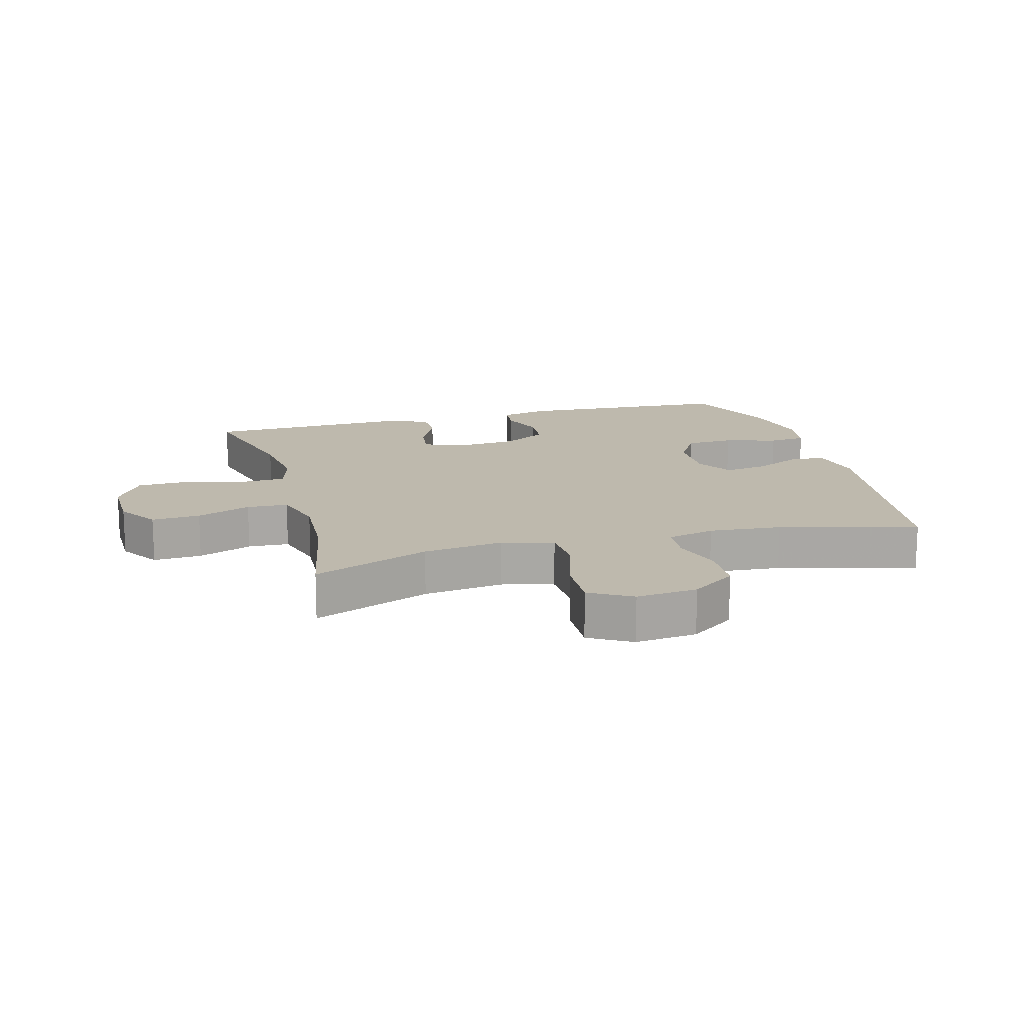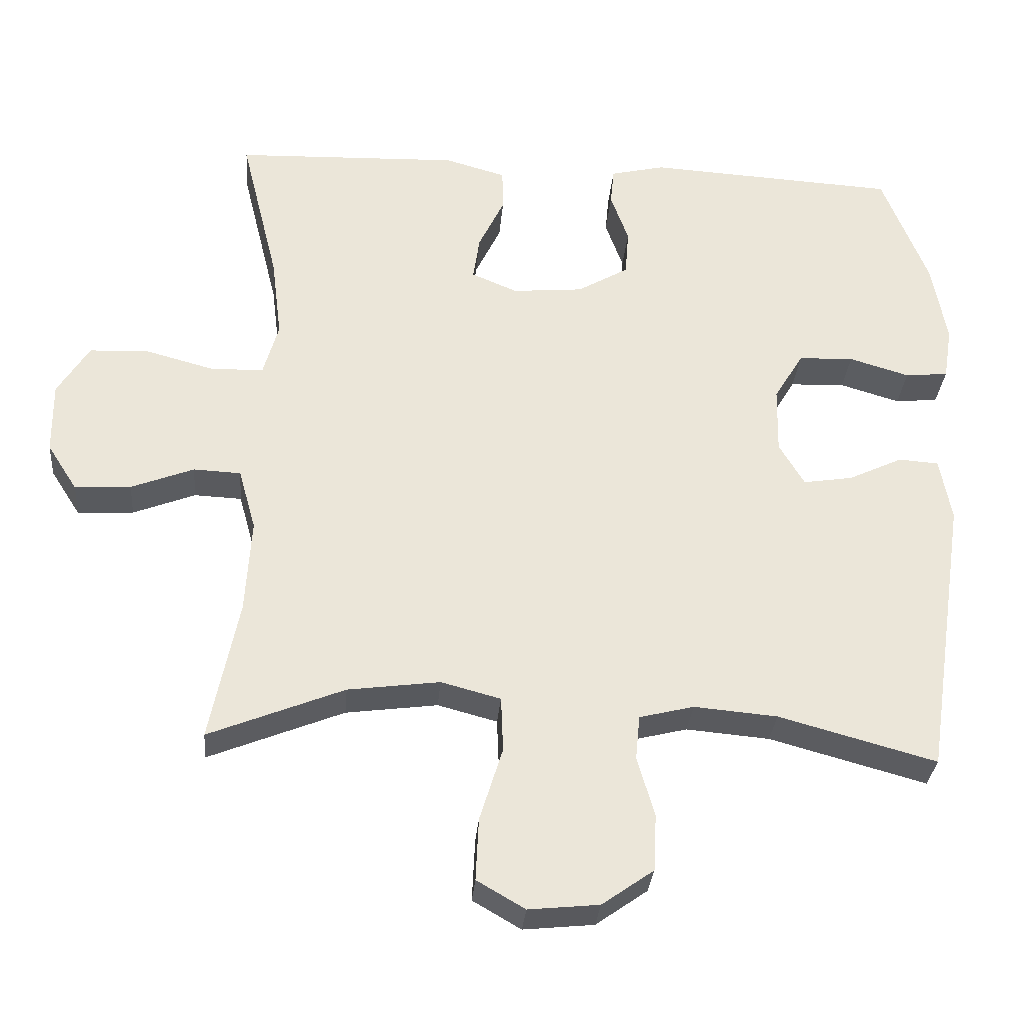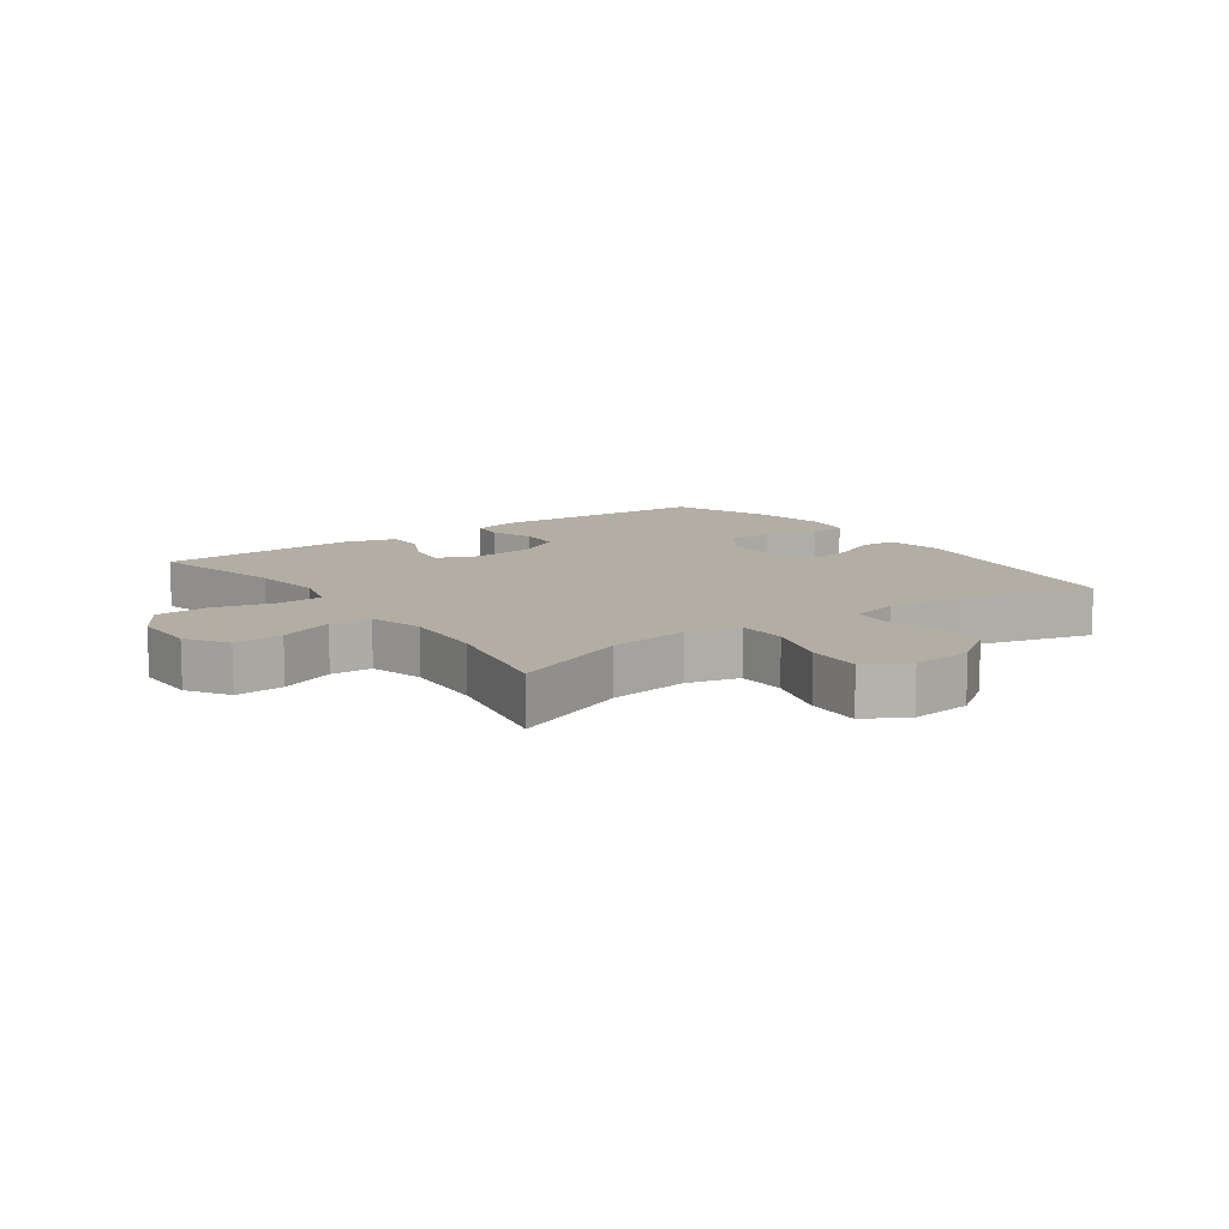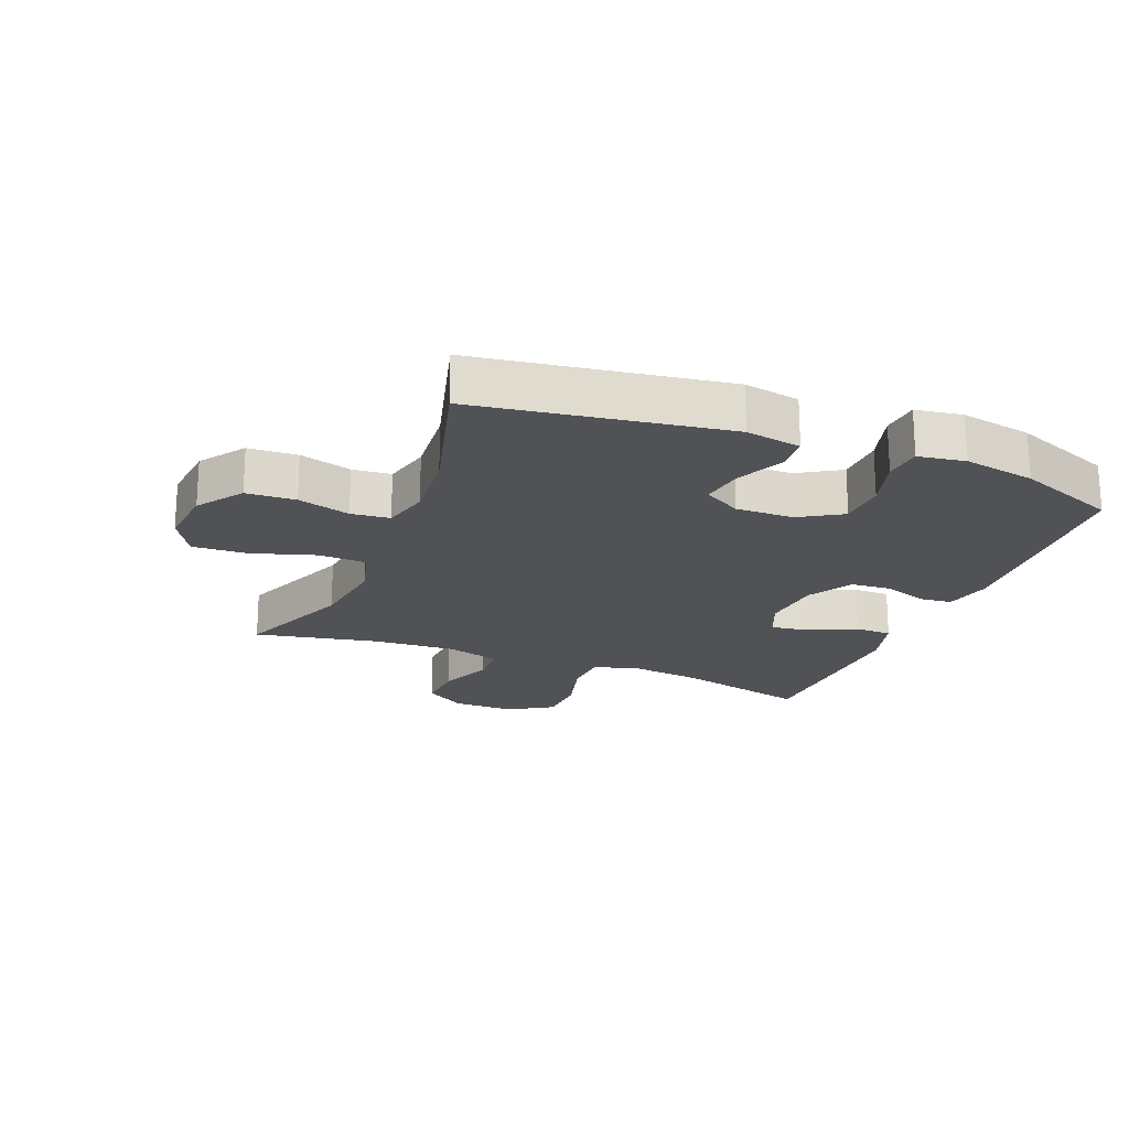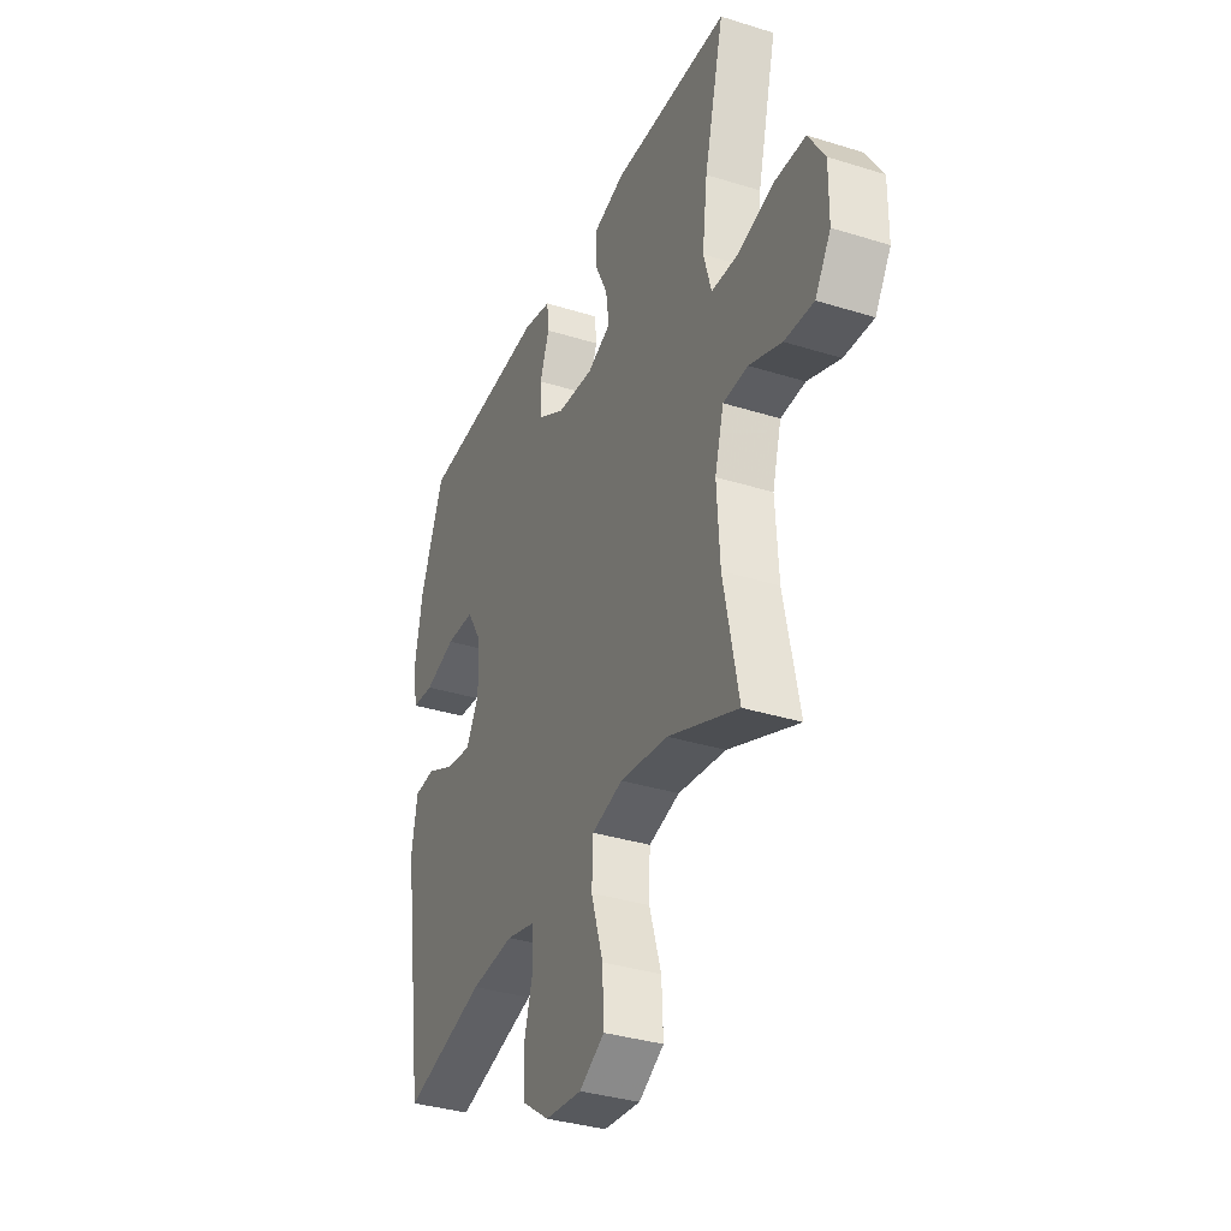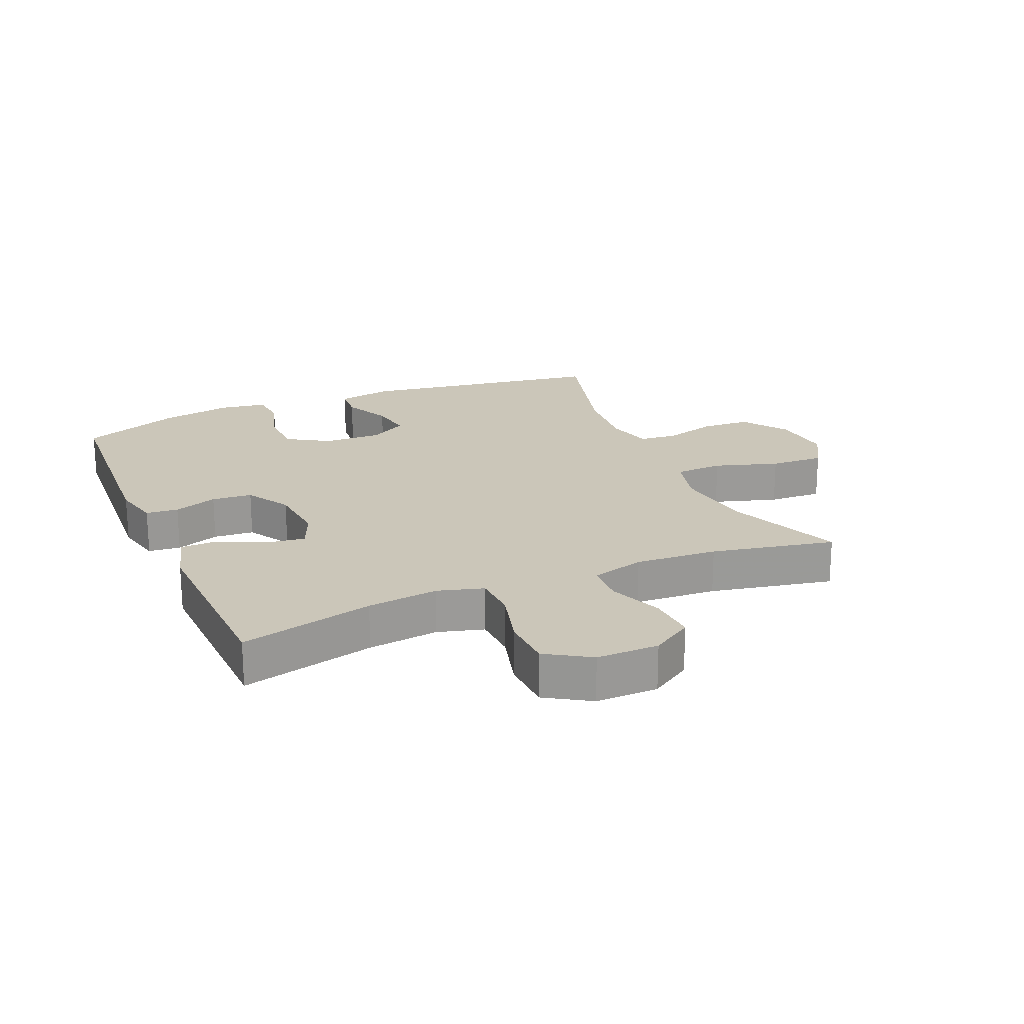
<metadata>
{"format":"obj","ext":"obj","renderer":"f3d","projection":"perspective","resolution":1024,"background":"white","views":[{"elev":15.2,"azim":164.6,"up":"+Y"},{"elev":-31.4,"azim":175.2,"up":"+Z"},{"elev":11.0,"azim":144.3,"up":"+Y"},{"elev":-20.6,"azim":-111.7,"up":"+Y"},{"elev":-34.9,"azim":67.4,"up":"+Z"},{"elev":21.0,"azim":66.8,"up":"+Y"}]}
</metadata>
<code>
v 0.5 0.07 0.5
v 0.447 0.07 0.285
v 0.433 0.07 0.171
v 0.454 0.07 0.097
v 0.526 0.07 0.094
v 0.622 0.07 0.12
v 0.706 0.07 0.117
v 0.75 0.07 0.046
v 0.749 0.07 -0.054
v 0.707 0.07 -0.12
v 0.629 0.07 -0.115
v 0.542 0.07 -0.081
v 0.476 0.07 -0.084
v 0.452 0.07 -0.17
v 0.46 0.07 -0.302
v 0.5 0.07 -0.5
v 0.312 0.07 -0.424
v 0.184 0.07 -0.407
v 0.101 0.07 -0.429
v 0.098 0.07 -0.506
v 0.13 0.07 -0.609
v 0.134 0.07 -0.696
v 0.067 0.07 -0.735
v -0.031 0.07 -0.725
v -0.103 0.07 -0.674
v -0.107 0.07 -0.595
v -0.083 0.07 -0.511
v -0.089 0.07 -0.449
v -0.165 0.07 -0.43
v -0.281 0.07 -0.44
v -0.5 0.07 -0.5
v -0.56 0.07 -0.102
v -0.544 0.07 -0.013
v -0.488 0.07 -0.009
v -0.412 0.07 -0.045
v -0.343 0.07 -0.056
v -0.308 0.07 0.004
v -0.31 0.07 0.097
v -0.351 0.07 0.165
v -0.428 0.07 0.168
v -0.512 0.07 0.143
v -0.572 0.07 0.149
v -0.584 0.07 0.224
v -0.563 0.07 0.339
v -0.5 0.07 0.5
v -0.15 0.07 0.52
v -0.074 0.07 0.502
v -0.069 0.07 0.45
v -0.094 0.07 0.38
v -0.089 0.07 0.315
v -0.018 0.07 0.273
v 0.081 0.07 0.264
v 0.145 0.07 0.291
v 0.136 0.07 0.353
v 0.1 0.07 0.428
v 0.101 0.07 0.487
v 0.186 0.07 0.511
v 0.5 0 0.5
v 0.447 0 0.285
v 0.433 0 0.171
v 0.454 0 0.097
v 0.526 0 0.094
v 0.622 0 0.12
v 0.706 0 0.117
v 0.75 0 0.046
v 0.749 0 -0.054
v 0.707 0 -0.12
v 0.629 0 -0.115
v 0.542 0 -0.081
v 0.476 0 -0.084
v 0.452 0 -0.17
v 0.46 0 -0.302
v 0.5 0 -0.5
v 0.312 0 -0.424
v 0.184 0 -0.407
v 0.101 0 -0.429
v 0.098 0 -0.506
v 0.13 0 -0.609
v 0.134 0 -0.696
v 0.067 0 -0.735
v -0.031 0 -0.725
v -0.103 0 -0.674
v -0.107 0 -0.595
v -0.083 0 -0.511
v -0.089 0 -0.449
v -0.165 0 -0.43
v -0.281 0 -0.44
v -0.5 0 -0.5
v -0.56 0 -0.102
v -0.544 0 -0.013
v -0.488 0 -0.009
v -0.412 0 -0.045
v -0.343 0 -0.056
v -0.308 0 0.004
v -0.31 0 0.097
v -0.351 0 0.165
v -0.428 0 0.168
v -0.512 0 0.143
v -0.572 0 0.149
v -0.584 0 0.224
v -0.563 0 0.339
v -0.5 0 0.5
v -0.15 0 0.52
v -0.074 0 0.502
v -0.069 0 0.45
v -0.094 0 0.38
v -0.089 0 0.315
v -0.018 0 0.273
v 0.081 0 0.264
v 0.145 0 0.291
v 0.136 0 0.353
v 0.1 0 0.428
v 0.101 0 0.487
v 0.186 0 0.511
f 54 55 56 57
f 53 54 57 1
f 46 47 48 49
f 46 49 50
f 45 46 50
f 44 45 50 51
f 40 41 42 43
f 39 40 43 44
f 32 33 34 35
f 30 31 32 35
f 29 30 35 36
f 28 29 36 37
f 24 25 26 27
f 24 27 28
f 23 24 28
f 20 21 22 23
f 19 20 23 28
f 18 19 28 37
f 15 16 17
f 14 15 17 18
f 13 14 18 37
f 9 10 11 12
f 5 6 7 8
f 4 5 8 9
f 53 1 2
f 52 53 2 3
f 39 44 51
f 38 39 51 52
f 4 9 12 13
f 13 37 38 52
f 3 4 13 52
f 114 113 112 111
f 58 114 111 110
f 106 105 104 103
f 107 106 103
f 107 103 102
f 108 107 102 101
f 100 99 98 97
f 101 100 97 96
f 92 91 90 89
f 92 89 88 87
f 93 92 87 86
f 94 93 86 85
f 84 83 82 81
f 85 84 81
f 85 81 80
f 80 79 78 77
f 85 80 77 76
f 94 85 76 75
f 74 73 72
f 75 74 72 71
f 94 75 71 70
f 69 68 67 66
f 65 64 63 62
f 66 65 62 61
f 59 58 110
f 60 59 110 109
f 108 101 96
f 109 108 96 95
f 70 69 66 61
f 109 95 94 70
f 109 70 61 60
f 1 58 59 2
f 2 59 60 3
f 3 60 61 4
f 4 61 62 5
f 5 62 63 6
f 6 63 64 7
f 7 64 65 8
f 8 65 66 9
f 9 66 67 10
f 10 67 68 11
f 11 68 69 12
f 12 69 70 13
f 13 70 71 14
f 14 71 72 15
f 15 72 73 16
f 16 73 74 17
f 17 74 75 18
f 18 75 76 19
f 19 76 77 20
f 20 77 78 21
f 21 78 79 22
f 22 79 80 23
f 23 80 81 24
f 24 81 82 25
f 25 82 83 26
f 26 83 84 27
f 27 84 85 28
f 28 85 86 29
f 29 86 87 30
f 30 87 88 31
f 31 88 89 32
f 32 89 90 33
f 33 90 91 34
f 34 91 92 35
f 35 92 93 36
f 36 93 94 37
f 37 94 95 38
f 38 95 96 39
f 39 96 97 40
f 40 97 98 41
f 41 98 99 42
f 42 99 100 43
f 43 100 101 44
f 44 101 102 45
f 45 102 103 46
f 46 103 104 47
f 47 104 105 48
f 48 105 106 49
f 49 106 107 50
f 50 107 108 51
f 51 108 109 52
f 52 109 110 53
f 53 110 111 54
f 54 111 112 55
f 55 112 113 56
f 56 113 114 57
f 57 114 58 1

</code>
